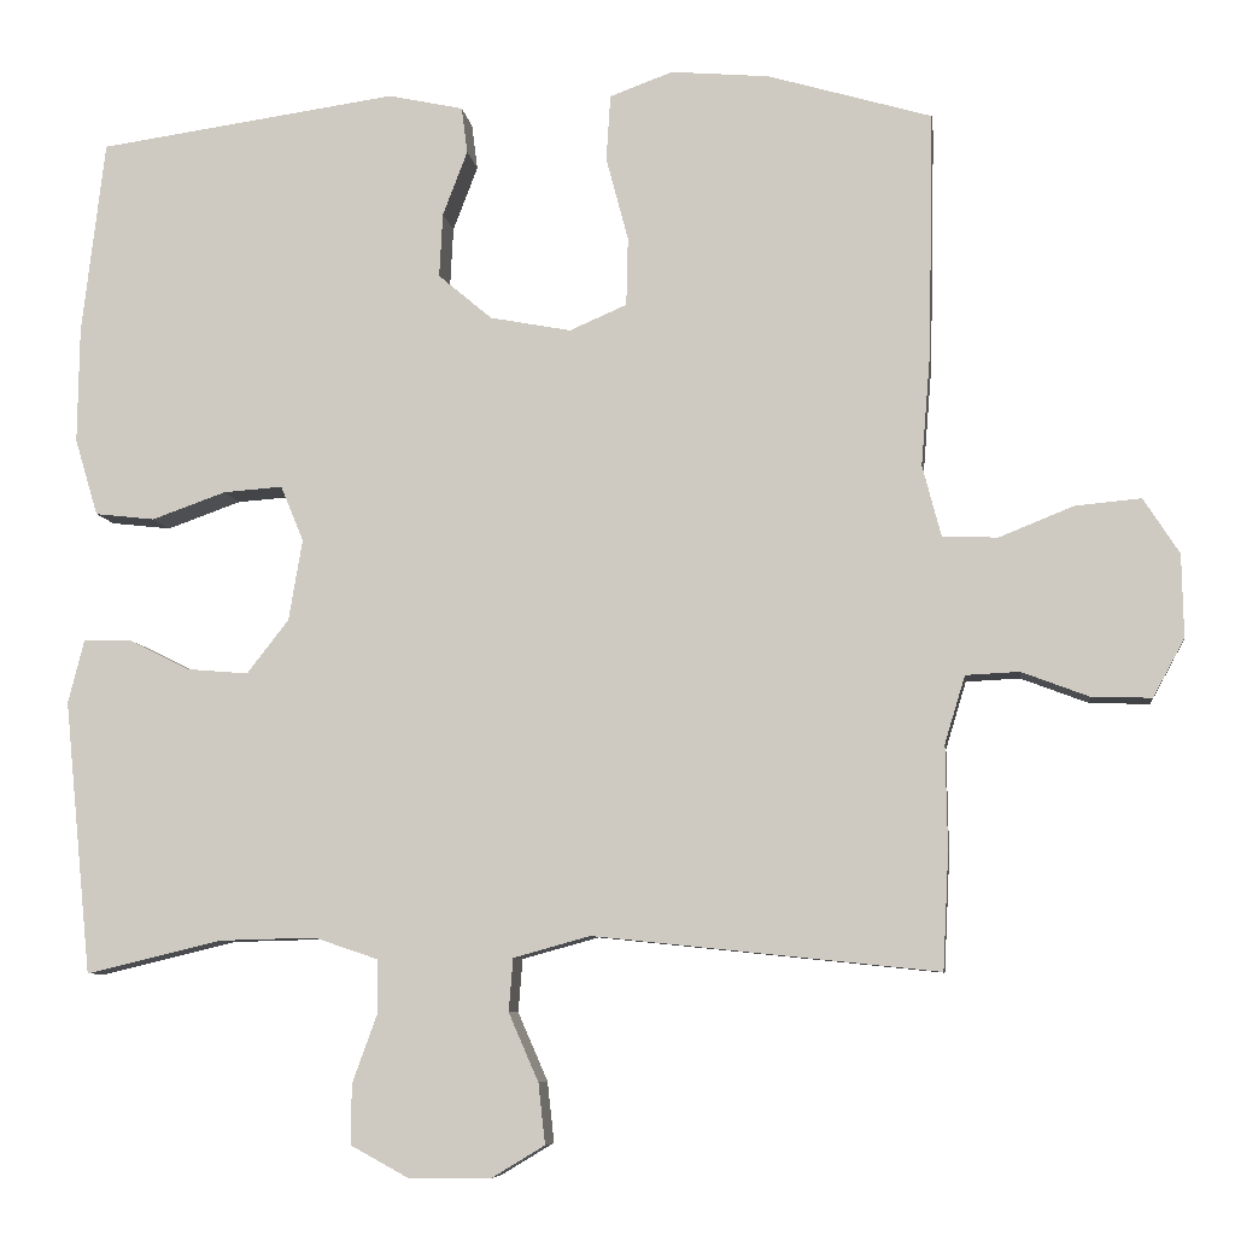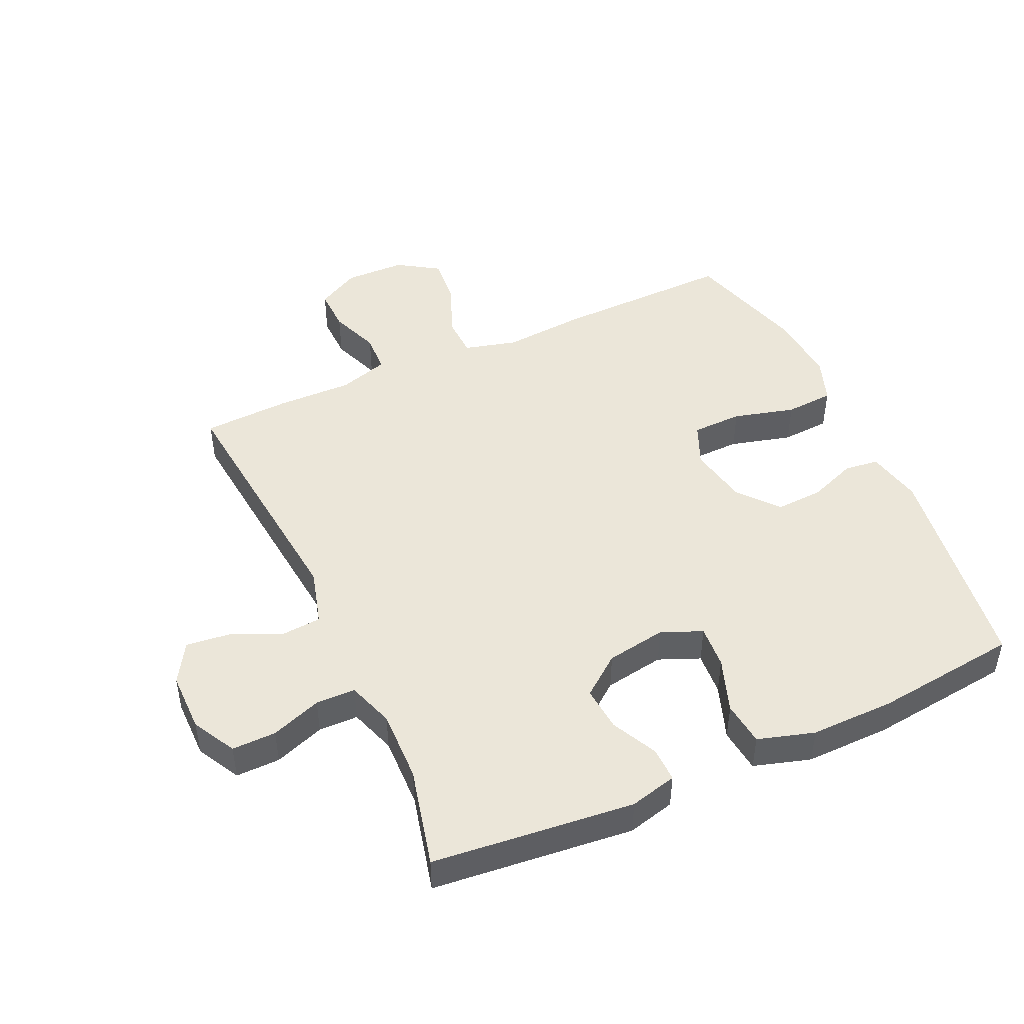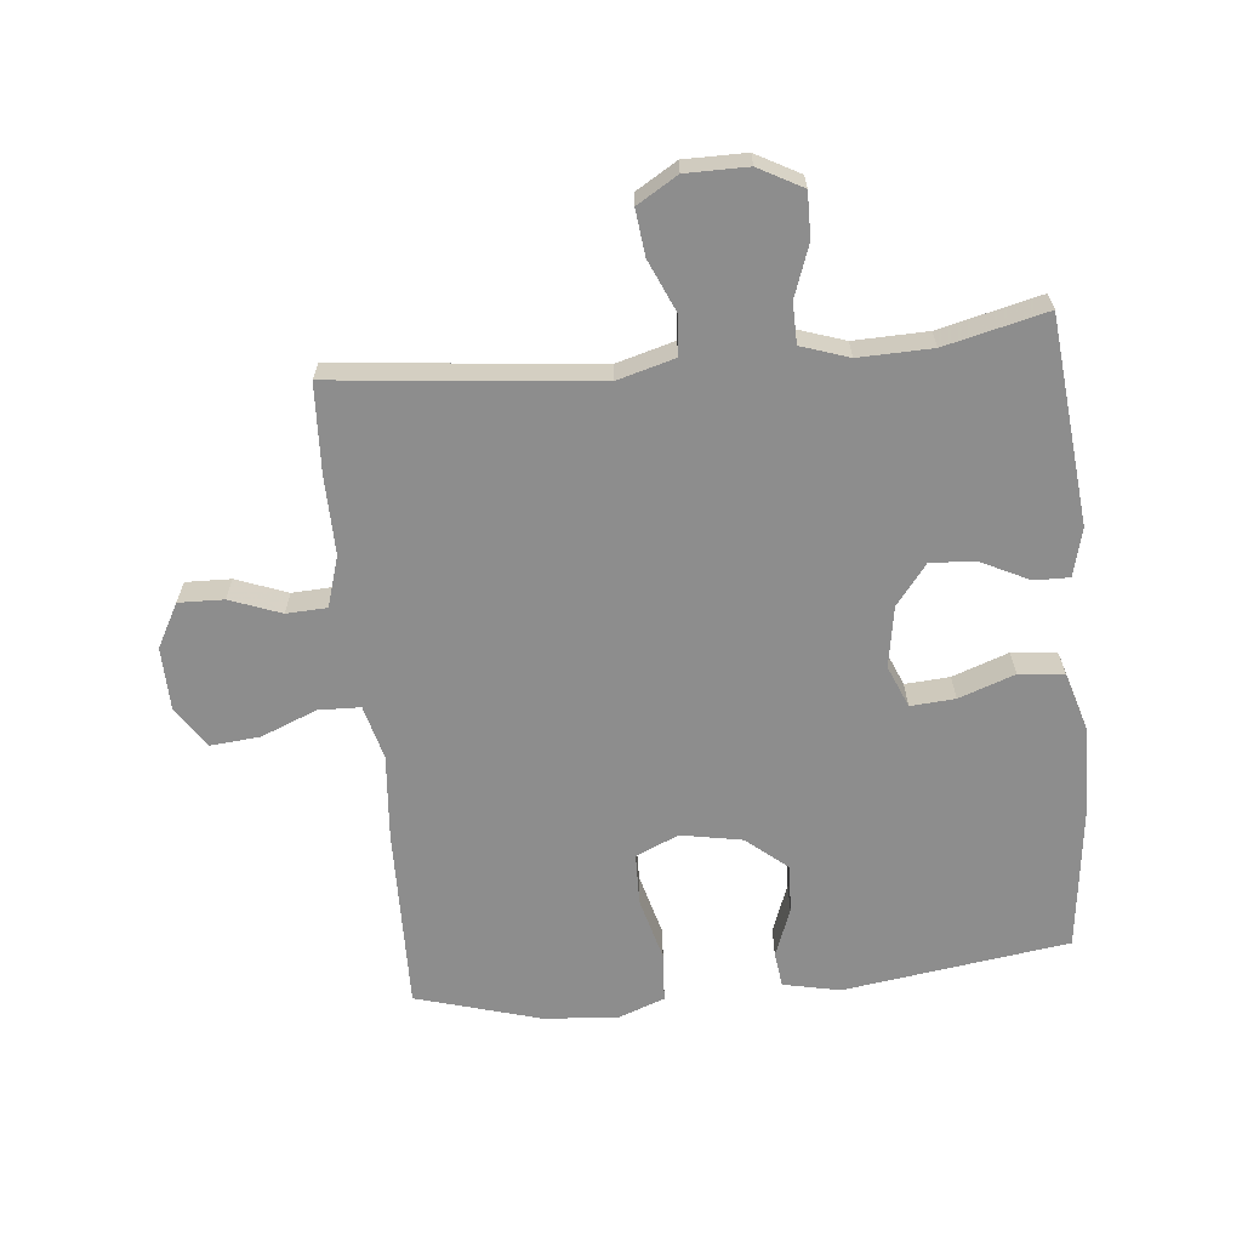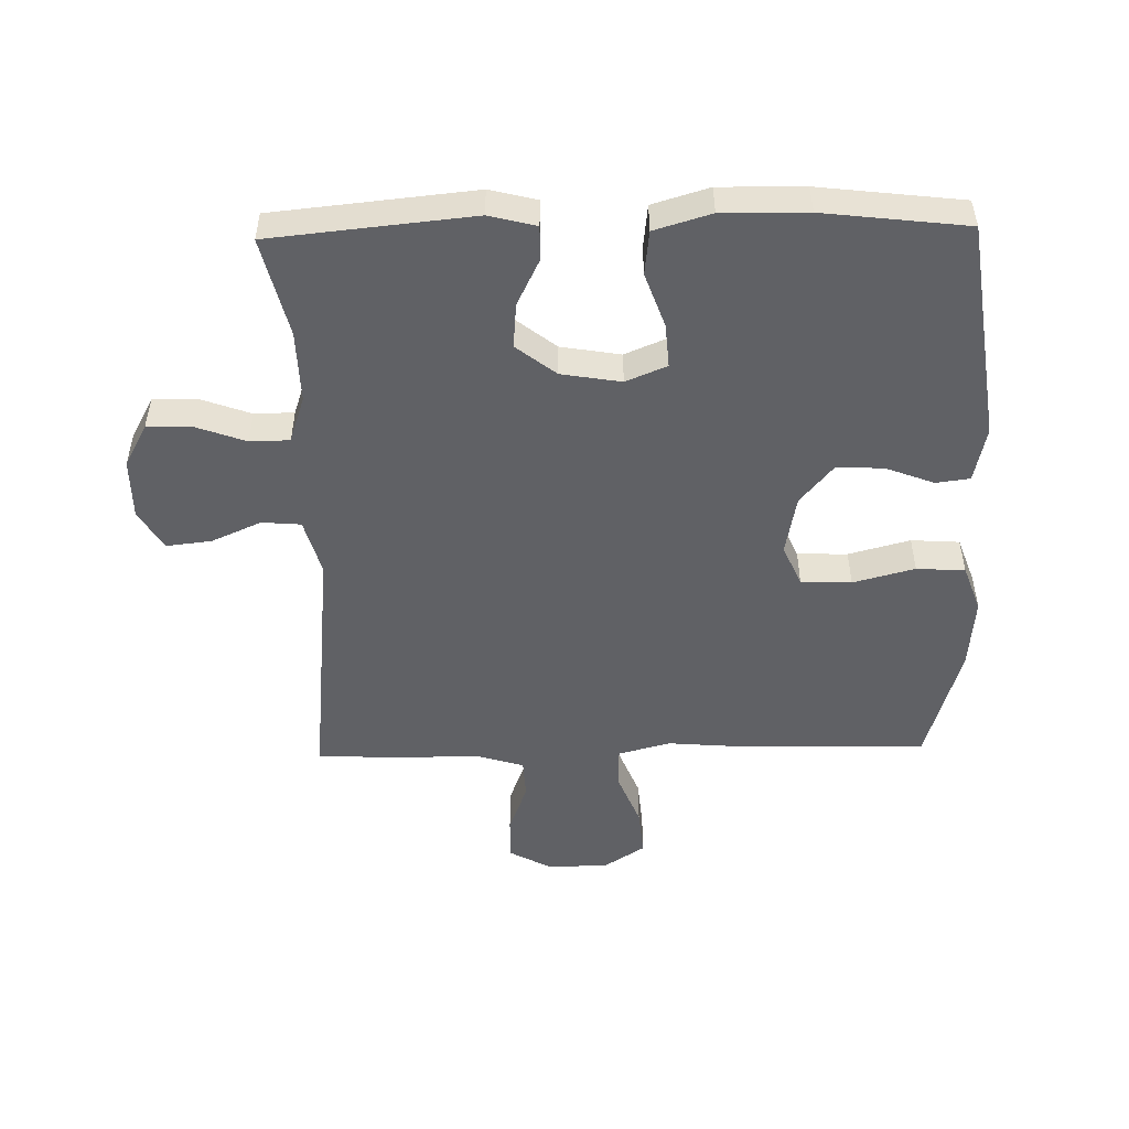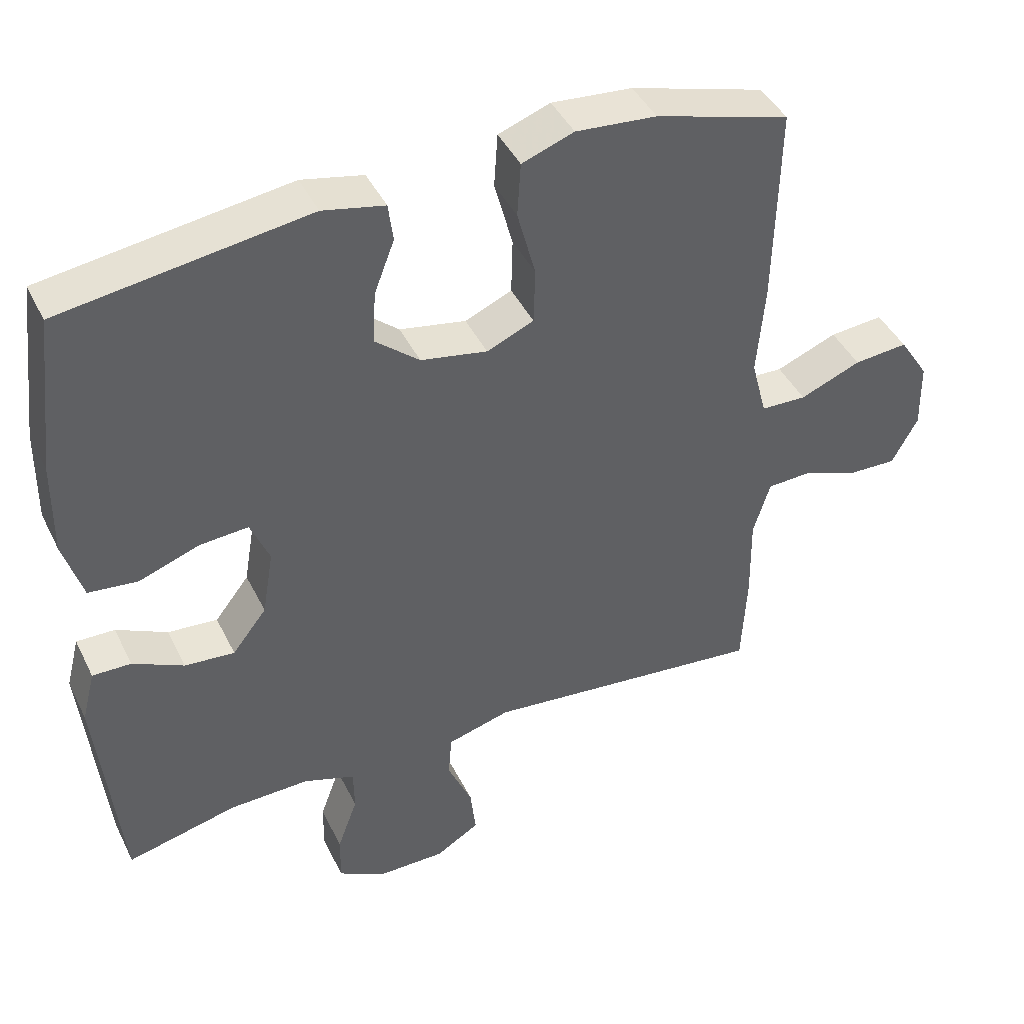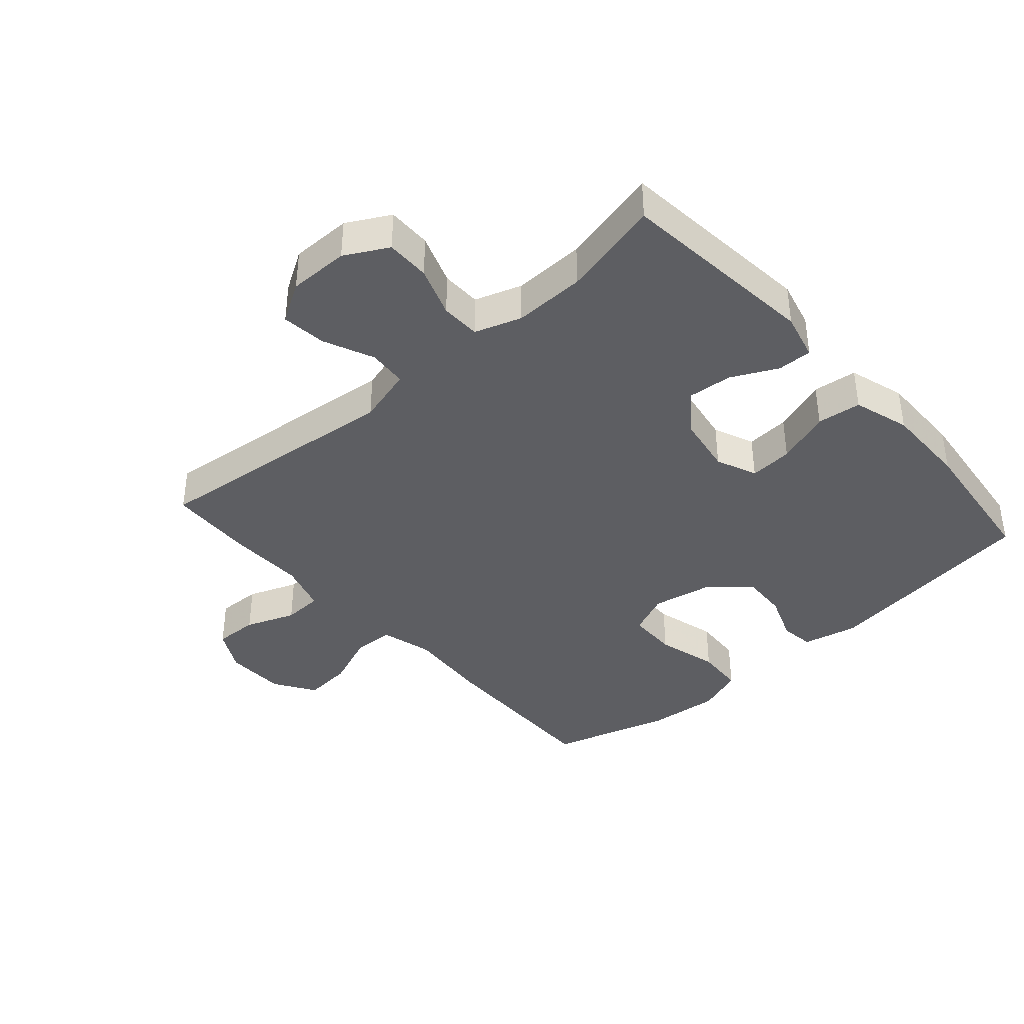
<metadata>
{"format":"obj","ext":"obj","renderer":"f3d","projection":"perspective","resolution":1024,"background":"white","views":[{"elev":-7.5,"azim":7.3,"up":"+Z"},{"elev":46.9,"azim":-114.5,"up":"+Y"},{"elev":-64.6,"azim":-174.3,"up":"+Y"},{"elev":-50.3,"azim":-88.8,"up":"+Y"},{"elev":43.1,"azim":-24.8,"up":"+Z"},{"elev":-39.0,"azim":-138.5,"up":"+Y"}]}
</metadata>
<code>
v 0.5 0.07 0.5
v 0.494 0.07 0.214
v 0.483 0.07 0.083
v 0.505 0.07 -0.001
v 0.57 0.07 -0.003
v 0.657 0.07 0.032
v 0.734 0.07 0.039
v 0.776 0.07 -0.026
v 0.778 0.07 -0.123
v 0.741 0.07 -0.191
v 0.671 0.07 -0.189
v 0.592 0.07 -0.159
v 0.529 0.07 -0.162
v 0.505 0.07 -0.241
v 0.507 0.07 -0.363
v 0.5 0.07 -0.5
v 0.096 0.07 -0.458
v 0.006 0.07 -0.483
v 0.001 0.07 -0.545
v 0.036 0.07 -0.625
v 0.044 0.07 -0.696
v -0.019 0.07 -0.734
v -0.115 0.07 -0.734
v -0.183 0.07 -0.697
v -0.182 0.07 -0.627
v -0.153 0.07 -0.547
v -0.154 0.07 -0.484
v -0.228 0.07 -0.459
v -0.342 0.07 -0.462
v -0.5 0.07 -0.5
v -0.532 0.07 -0.18
v -0.513 0.07 -0.105
v -0.458 0.07 -0.106
v -0.385 0.07 -0.142
v -0.314 0.07 -0.148
v -0.265 0.07 -0.085
v -0.249 0.07 0.01
v -0.276 0.07 0.075
v -0.345 0.07 0.07
v -0.432 0.07 0.039
v -0.502 0.07 0.047
v -0.529 0.07 0.137
v -0.527 0.07 0.272
v -0.5 0.07 0.5
v -0.149 0.07 0.55
v -0.061 0.07 0.531
v -0.054 0.07 0.477
v -0.083 0.07 0.401
v -0.087 0.07 0.326
v -0.024 0.07 0.273
v 0.071 0.07 0.255
v 0.138 0.07 0.284
v 0.14 0.07 0.364
v 0.114 0.07 0.462
v 0.119 0.07 0.539
v 0.193 0.07 0.566
v 0.308 0.07 0.556
v 0.5 0 0.5
v 0.494 0 0.214
v 0.483 0 0.083
v 0.505 0 -0.001
v 0.57 0 -0.003
v 0.657 0 0.032
v 0.734 0 0.039
v 0.776 0 -0.026
v 0.778 0 -0.123
v 0.741 0 -0.191
v 0.671 0 -0.189
v 0.592 0 -0.159
v 0.529 0 -0.162
v 0.505 0 -0.241
v 0.507 0 -0.363
v 0.5 0 -0.5
v 0.096 0 -0.458
v 0.006 0 -0.483
v 0.001 0 -0.545
v 0.036 0 -0.625
v 0.044 0 -0.696
v -0.019 0 -0.734
v -0.115 0 -0.734
v -0.183 0 -0.697
v -0.182 0 -0.627
v -0.153 0 -0.547
v -0.154 0 -0.484
v -0.228 0 -0.459
v -0.342 0 -0.462
v -0.5 0 -0.5
v -0.532 0 -0.18
v -0.513 0 -0.105
v -0.458 0 -0.106
v -0.385 0 -0.142
v -0.314 0 -0.148
v -0.265 0 -0.085
v -0.249 0 0.01
v -0.276 0 0.075
v -0.345 0 0.07
v -0.432 0 0.039
v -0.502 0 0.047
v -0.529 0 0.137
v -0.527 0 0.272
v -0.5 0 0.5
v -0.149 0 0.55
v -0.061 0 0.531
v -0.054 0 0.477
v -0.083 0 0.401
v -0.087 0 0.326
v -0.024 0 0.273
v 0.071 0 0.255
v 0.138 0 0.284
v 0.14 0 0.364
v 0.114 0 0.462
v 0.119 0 0.539
v 0.193 0 0.566
v 0.308 0 0.556
f 53 54 55 56
f 52 53 56 57
f 45 46 47 48
f 45 48 49
f 44 45 49
f 43 44 49 50
f 39 40 41 42
f 38 39 42 43
f 31 32 33 34
f 29 30 31 34
f 28 29 34 35
f 27 28 35 36
f 23 24 25 26
f 23 26 27
f 22 23 27
f 19 20 21 22
f 18 19 22 27
f 17 18 27 36
f 14 15 16 17
f 13 14 17 36
f 9 10 11 12
f 5 6 7 8
f 4 5 8 9
f 57 1 2 3
f 52 57 3 4
f 38 43 50 51
f 37 38 51 52
f 36 37 52 4
f 12 13 36
f 4 9 12 36
f 113 112 111 110
f 114 113 110 109
f 105 104 103 102
f 106 105 102
f 106 102 101
f 107 106 101 100
f 99 98 97 96
f 100 99 96 95
f 91 90 89 88
f 91 88 87 86
f 92 91 86 85
f 93 92 85 84
f 83 82 81 80
f 84 83 80
f 84 80 79
f 79 78 77 76
f 84 79 76 75
f 93 84 75 74
f 74 73 72 71
f 93 74 71 70
f 69 68 67 66
f 65 64 63 62
f 66 65 62 61
f 60 59 58 114
f 61 60 114 109
f 108 107 100 95
f 109 108 95 94
f 61 109 94 93
f 93 70 69
f 93 69 66 61
f 1 58 59 2
f 2 59 60 3
f 3 60 61 4
f 4 61 62 5
f 5 62 63 6
f 6 63 64 7
f 7 64 65 8
f 8 65 66 9
f 9 66 67 10
f 10 67 68 11
f 11 68 69 12
f 12 69 70 13
f 13 70 71 14
f 14 71 72 15
f 15 72 73 16
f 16 73 74 17
f 17 74 75 18
f 18 75 76 19
f 19 76 77 20
f 20 77 78 21
f 21 78 79 22
f 22 79 80 23
f 23 80 81 24
f 24 81 82 25
f 25 82 83 26
f 26 83 84 27
f 27 84 85 28
f 28 85 86 29
f 29 86 87 30
f 30 87 88 31
f 31 88 89 32
f 32 89 90 33
f 33 90 91 34
f 34 91 92 35
f 35 92 93 36
f 36 93 94 37
f 37 94 95 38
f 38 95 96 39
f 39 96 97 40
f 40 97 98 41
f 41 98 99 42
f 42 99 100 43
f 43 100 101 44
f 44 101 102 45
f 45 102 103 46
f 46 103 104 47
f 47 104 105 48
f 48 105 106 49
f 49 106 107 50
f 50 107 108 51
f 51 108 109 52
f 52 109 110 53
f 53 110 111 54
f 54 111 112 55
f 55 112 113 56
f 56 113 114 57
f 57 114 58 1

</code>
